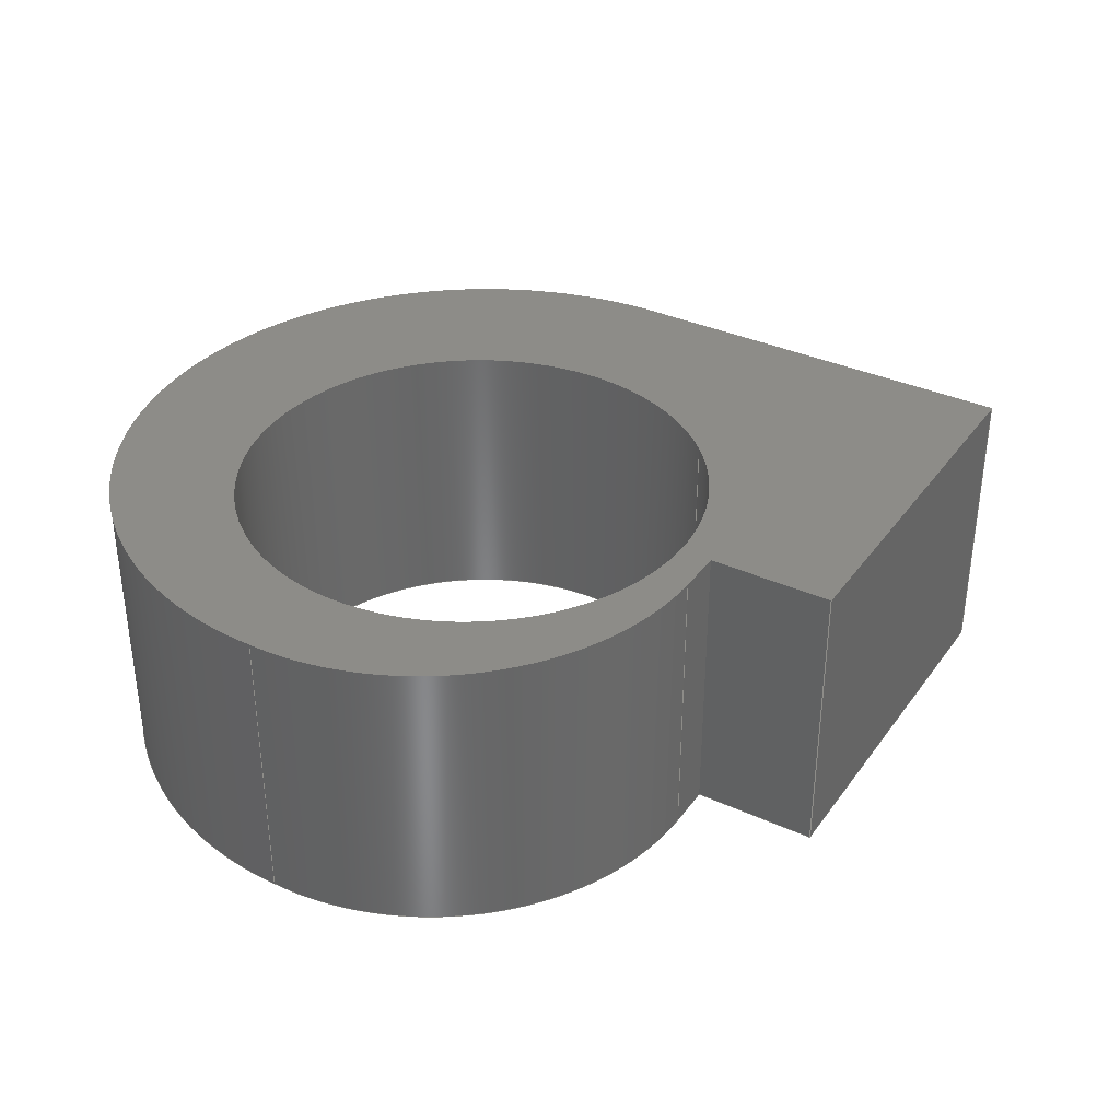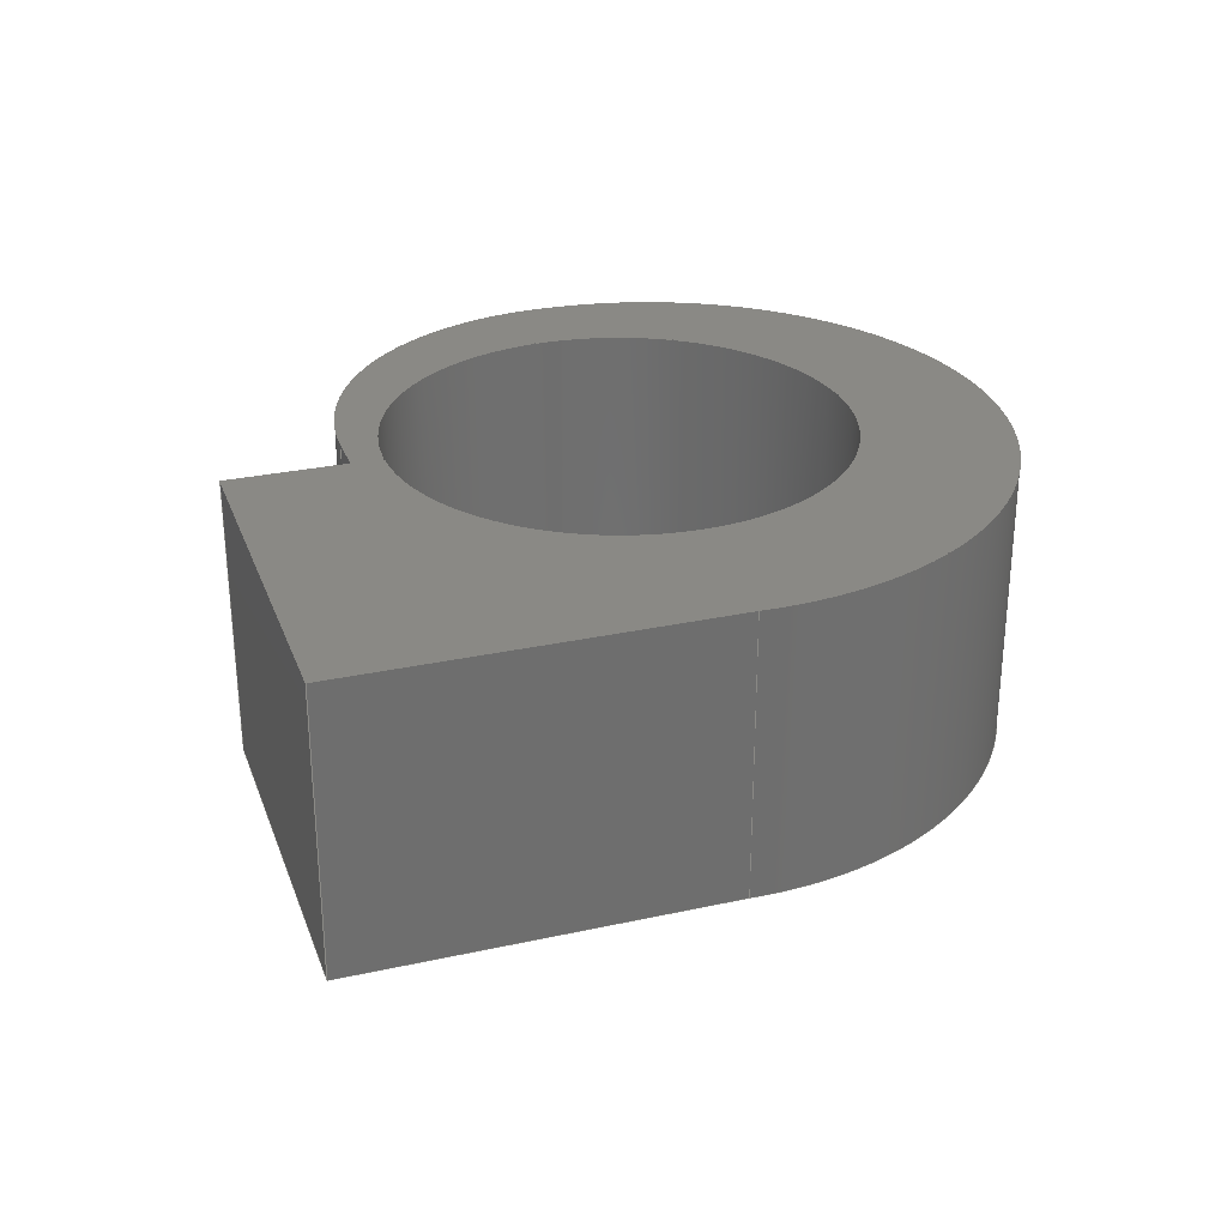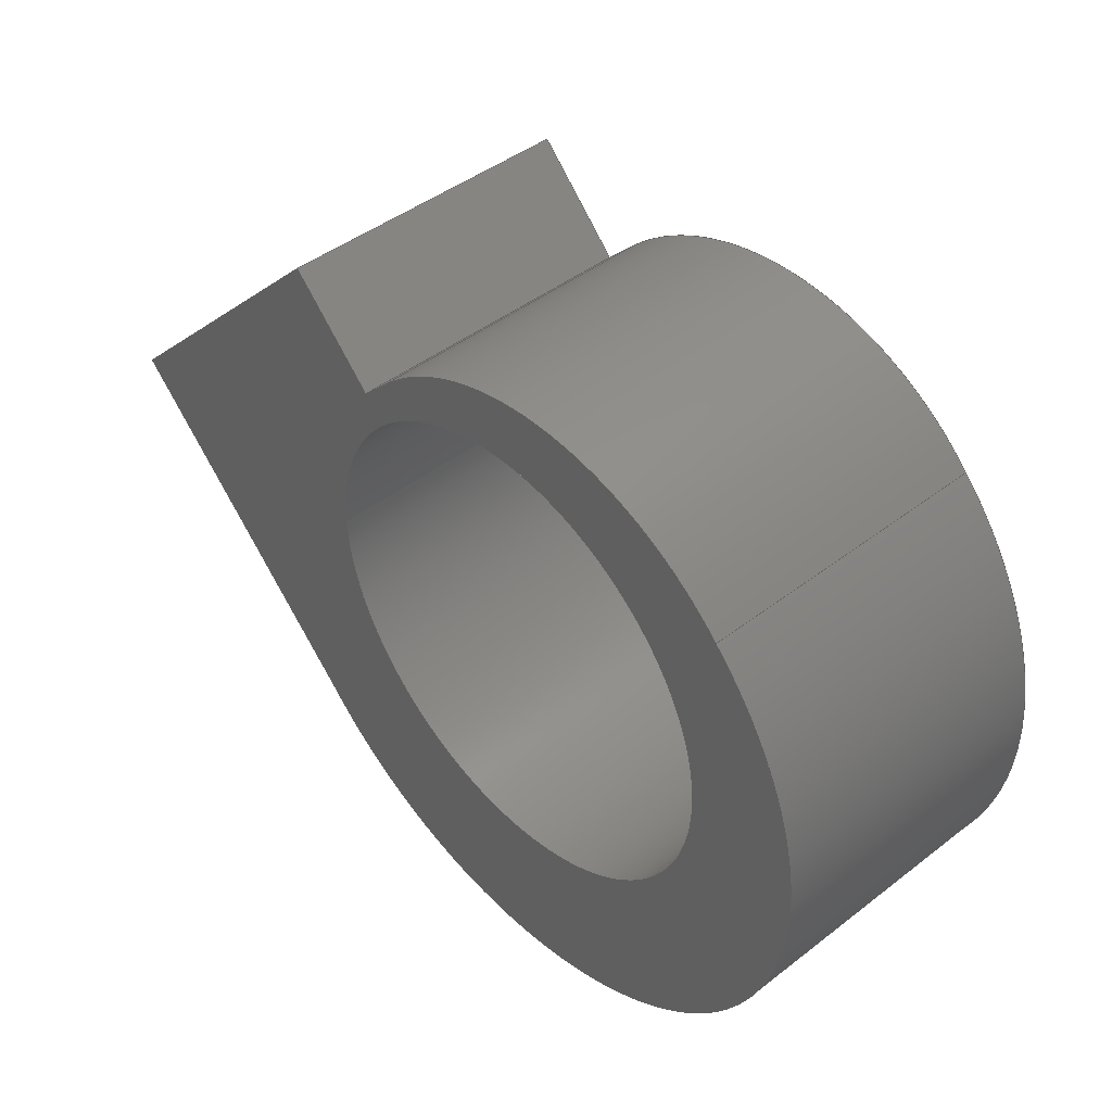
<metadata>
{"format":"step","ext":"step","renderer":"f3d","projection":"perspective","resolution":1024,"background":"white","views":[{"elev":35.5,"azim":166.0,"up":"+Z"},{"elev":28.6,"azim":-63.2,"up":"+Z"},{"elev":44.7,"azim":48.1,"up":"+Y"}]}
</metadata>
<code>
ISO-10303-21;
DATA;
#1=MECHANICAL_DESIGN_GEOMETRIC_PRESENTATION_REPRESENTATION('',(#4),#318);
#2=SHAPE_REPRESENTATION_RELATIONSHIP('SRR','None',#328,#3);
#3=ADVANCED_BREP_SHAPE_REPRESENTATION('',(#5),#317);
#4=STYLED_ITEM('',(#337),#5);
#5=MANIFOLD_SOLID_BREP('Body1',#178);
#6=FACE_BOUND('',#33,.T.);
#7=FACE_BOUND('',#35,.T.);
#8=PLANE('',#195);
#9=PLANE('',#196);
#10=PLANE('',#206);
#11=PLANE('',#207);
#12=PLANE('',#208);
#13=PLANE('',#209);
#14=FACE_OUTER_BOUND('',#24,.T.);
#15=FACE_OUTER_BOUND('',#25,.T.);
#16=FACE_OUTER_BOUND('',#26,.T.);
#17=FACE_OUTER_BOUND('',#27,.T.);
#18=FACE_OUTER_BOUND('',#28,.T.);
#19=FACE_OUTER_BOUND('',#29,.T.);
#20=FACE_OUTER_BOUND('',#30,.T.);
#21=FACE_OUTER_BOUND('',#31,.T.);
#22=FACE_OUTER_BOUND('',#32,.T.);
#23=FACE_OUTER_BOUND('',#34,.T.);
#24=EDGE_LOOP('',(#116,#117,#118,#119));
#25=EDGE_LOOP('',(#120,#121,#122,#123));
#26=EDGE_LOOP('',(#124,#125,#126,#127));
#27=EDGE_LOOP('',(#128,#129,#130,#131));
#28=EDGE_LOOP('',(#132,#133,#134,#135));
#29=EDGE_LOOP('',(#136,#137,#138,#139));
#30=EDGE_LOOP('',(#140,#141,#142,#143));
#31=EDGE_LOOP('',(#144,#145,#146,#147));
#32=EDGE_LOOP('',(#148,#149,#150,#151,#152,#153,#154));
#33=EDGE_LOOP('',(#155));
#34=EDGE_LOOP('',(#156,#157,#158,#159,#160,#161,#162));
#35=EDGE_LOOP('',(#163));
#36=LINE('',#269,#52);
#37=LINE('',#274,#53);
#38=LINE('',#276,#54);
#39=LINE('',#278,#55);
#40=LINE('',#279,#56);
#41=LINE('',#282,#57);
#42=LINE('',#284,#58);
#43=LINE('',#285,#59);
#44=LINE('',#291,#60);
#45=LINE('',#297,#61);
#46=LINE('',#303,#62);
#47=LINE('',#306,#63);
#48=LINE('',#308,#64);
#49=LINE('',#309,#65);
#50=LINE('',#311,#66);
#51=LINE('',#312,#67);
#52=VECTOR('',#216,6.61);
#53=VECTOR('',#221,0.3937);
#54=VECTOR('',#222,0.3937);
#55=VECTOR('',#223,0.3937);
#56=VECTOR('',#224,0.3937);
#57=VECTOR('',#227,0.3937);
#58=VECTOR('',#228,0.3937);
#59=VECTOR('',#229,0.3937);
#60=VECTOR('',#236,0.3937);
#61=VECTOR('',#243,0.3937);
#62=VECTOR('',#250,0.3937);
#63=VECTOR('',#253,0.3937);
#64=VECTOR('',#254,0.3937);
#65=VECTOR('',#255,0.3937);
#66=VECTOR('',#258,0.3937);
#67=VECTOR('',#259,0.3937);
#68=CIRCLE('',#193,6.61);
#69=CIRCLE('',#194,6.61);
#70=CIRCLE('',#198,7.97);
#71=CIRCLE('',#199,7.97);
#72=CIRCLE('',#201,9.899);
#73=CIRCLE('',#202,9.899);
#74=CIRCLE('',#204,10.3);
#75=CIRCLE('',#205,10.3);
#76=VERTEX_POINT('',#266);
#77=VERTEX_POINT('',#268);
#78=VERTEX_POINT('',#272);
#79=VERTEX_POINT('',#273);
#80=VERTEX_POINT('',#275);
#81=VERTEX_POINT('',#277);
#82=VERTEX_POINT('',#281);
#83=VERTEX_POINT('',#283);
#84=VERTEX_POINT('',#287);
#85=VERTEX_POINT('',#289);
#86=VERTEX_POINT('',#293);
#87=VERTEX_POINT('',#295);
#88=VERTEX_POINT('',#299);
#89=VERTEX_POINT('',#301);
#90=VERTEX_POINT('',#305);
#91=VERTEX_POINT('',#307);
#92=EDGE_CURVE('',#76,#76,#68,.T.);
#93=EDGE_CURVE('',#76,#77,#36,.T.);
#94=EDGE_CURVE('',#77,#77,#69,.T.);
#95=EDGE_CURVE('',#78,#79,#37,.T.);
#96=EDGE_CURVE('',#78,#80,#38,.T.);
#97=EDGE_CURVE('',#81,#80,#39,.T.);
#98=EDGE_CURVE('',#79,#81,#40,.T.);
#99=EDGE_CURVE('',#79,#82,#41,.T.);
#100=EDGE_CURVE('',#83,#81,#42,.T.);
#101=EDGE_CURVE('',#82,#83,#43,.T.);
#102=EDGE_CURVE('',#84,#82,#70,.T.);
#103=EDGE_CURVE('',#85,#83,#71,.T.);
#104=EDGE_CURVE('',#84,#85,#44,.T.);
#105=EDGE_CURVE('',#86,#84,#72,.T.);
#106=EDGE_CURVE('',#87,#85,#73,.T.);
#107=EDGE_CURVE('',#86,#87,#45,.T.);
#108=EDGE_CURVE('',#88,#86,#74,.T.);
#109=EDGE_CURVE('',#89,#87,#75,.T.);
#110=EDGE_CURVE('',#88,#89,#46,.T.);
#111=EDGE_CURVE('',#90,#88,#47,.T.);
#112=EDGE_CURVE('',#91,#89,#48,.T.);
#113=EDGE_CURVE('',#90,#91,#49,.T.);
#114=EDGE_CURVE('',#78,#90,#50,.T.);
#115=EDGE_CURVE('',#80,#91,#51,.T.);
#116=ORIENTED_EDGE('',*,*,#92,.F.);
#117=ORIENTED_EDGE('',*,*,#93,.T.);
#118=ORIENTED_EDGE('',*,*,#94,.T.);
#119=ORIENTED_EDGE('',*,*,#93,.F.);
#120=ORIENTED_EDGE('',*,*,#95,.F.);
#121=ORIENTED_EDGE('',*,*,#96,.T.);
#122=ORIENTED_EDGE('',*,*,#97,.F.);
#123=ORIENTED_EDGE('',*,*,#98,.F.);
#124=ORIENTED_EDGE('',*,*,#99,.F.);
#125=ORIENTED_EDGE('',*,*,#98,.T.);
#126=ORIENTED_EDGE('',*,*,#100,.F.);
#127=ORIENTED_EDGE('',*,*,#101,.F.);
#128=ORIENTED_EDGE('',*,*,#102,.T.);
#129=ORIENTED_EDGE('',*,*,#101,.T.);
#130=ORIENTED_EDGE('',*,*,#103,.F.);
#131=ORIENTED_EDGE('',*,*,#104,.F.);
#132=ORIENTED_EDGE('',*,*,#105,.T.);
#133=ORIENTED_EDGE('',*,*,#104,.T.);
#134=ORIENTED_EDGE('',*,*,#106,.F.);
#135=ORIENTED_EDGE('',*,*,#107,.F.);
#136=ORIENTED_EDGE('',*,*,#108,.T.);
#137=ORIENTED_EDGE('',*,*,#107,.T.);
#138=ORIENTED_EDGE('',*,*,#109,.F.);
#139=ORIENTED_EDGE('',*,*,#110,.F.);
#140=ORIENTED_EDGE('',*,*,#111,.T.);
#141=ORIENTED_EDGE('',*,*,#110,.T.);
#142=ORIENTED_EDGE('',*,*,#112,.F.);
#143=ORIENTED_EDGE('',*,*,#113,.F.);
#144=ORIENTED_EDGE('',*,*,#114,.T.);
#145=ORIENTED_EDGE('',*,*,#113,.T.);
#146=ORIENTED_EDGE('',*,*,#115,.F.);
#147=ORIENTED_EDGE('',*,*,#96,.F.);
#148=ORIENTED_EDGE('',*,*,#115,.T.);
#149=ORIENTED_EDGE('',*,*,#112,.T.);
#150=ORIENTED_EDGE('',*,*,#109,.T.);
#151=ORIENTED_EDGE('',*,*,#106,.T.);
#152=ORIENTED_EDGE('',*,*,#103,.T.);
#153=ORIENTED_EDGE('',*,*,#100,.T.);
#154=ORIENTED_EDGE('',*,*,#97,.T.);
#155=ORIENTED_EDGE('',*,*,#92,.T.);
#156=ORIENTED_EDGE('',*,*,#114,.F.);
#157=ORIENTED_EDGE('',*,*,#95,.T.);
#158=ORIENTED_EDGE('',*,*,#99,.T.);
#159=ORIENTED_EDGE('',*,*,#102,.F.);
#160=ORIENTED_EDGE('',*,*,#105,.F.);
#161=ORIENTED_EDGE('',*,*,#108,.F.);
#162=ORIENTED_EDGE('',*,*,#111,.F.);
#163=ORIENTED_EDGE('',*,*,#94,.F.);
#164=CYLINDRICAL_SURFACE('',#192,6.61);
#165=CYLINDRICAL_SURFACE('',#197,7.97);
#166=CYLINDRICAL_SURFACE('',#200,9.899);
#167=CYLINDRICAL_SURFACE('',#203,10.3);
#168=ADVANCED_FACE('',(#14),#164,.F.);
#169=ADVANCED_FACE('',(#15),#8,.T.);
#170=ADVANCED_FACE('',(#16),#9,.T.);
#171=ADVANCED_FACE('',(#17),#165,.T.);
#172=ADVANCED_FACE('',(#18),#166,.T.);
#173=ADVANCED_FACE('',(#19),#167,.T.);
#174=ADVANCED_FACE('',(#20),#10,.T.);
#175=ADVANCED_FACE('',(#21),#11,.T.);
#176=ADVANCED_FACE('',(#22,#6),#12,.T.);
#177=ADVANCED_FACE('',(#23,#7),#13,.F.);
#178=CLOSED_SHELL('',(#168,#169,#170,#171,#172,#173,#174,#175,#176,#177));
#179=DERIVED_UNIT_ELEMENT(#181,1);
#180=DERIVED_UNIT_ELEMENT(#322,3);
#181=(
MASS_UNIT()
NAMED_UNIT(*)
SI_UNIT(.KILO.,.GRAM.)
);
#182=DERIVED_UNIT((#179,#180));
#183=MEASURE_REPRESENTATION_ITEM('density measure',
POSITIVE_RATIO_MEASURE(7850),#182);
#184=PROPERTY_DEFINITION_REPRESENTATION(#189,#186);
#185=PROPERTY_DEFINITION_REPRESENTATION(#190,#187);
#186=REPRESENTATION('material name',(#188),#317);
#187=REPRESENTATION('density',(#183),#317);
#188=DESCRIPTIVE_REPRESENTATION_ITEM('Steel','Steel');
#189=PROPERTY_DEFINITION('material property','material name',#330);
#190=PROPERTY_DEFINITION('material property','density of part',#330);
#191=AXIS2_PLACEMENT_3D('placement',#264,#210,#211);
#192=AXIS2_PLACEMENT_3D('',#265,#212,#213);
#193=AXIS2_PLACEMENT_3D('',#267,#214,#215);
#194=AXIS2_PLACEMENT_3D('',#270,#217,#218);
#195=AXIS2_PLACEMENT_3D('',#271,#219,#220);
#196=AXIS2_PLACEMENT_3D('',#280,#225,#226);
#197=AXIS2_PLACEMENT_3D('',#286,#230,#231);
#198=AXIS2_PLACEMENT_3D('',#288,#232,#233);
#199=AXIS2_PLACEMENT_3D('',#290,#234,#235);
#200=AXIS2_PLACEMENT_3D('',#292,#237,#238);
#201=AXIS2_PLACEMENT_3D('',#294,#239,#240);
#202=AXIS2_PLACEMENT_3D('',#296,#241,#242);
#203=AXIS2_PLACEMENT_3D('',#298,#244,#245);
#204=AXIS2_PLACEMENT_3D('',#300,#246,#247);
#205=AXIS2_PLACEMENT_3D('',#302,#248,#249);
#206=AXIS2_PLACEMENT_3D('',#304,#251,#252);
#207=AXIS2_PLACEMENT_3D('',#310,#256,#257);
#208=AXIS2_PLACEMENT_3D('',#313,#260,#261);
#209=AXIS2_PLACEMENT_3D('',#314,#262,#263);
#210=DIRECTION('axis',(0,0,1));
#211=DIRECTION('refdir',(1,0,0));
#212=DIRECTION('center_axis',(0,0,1));
#213=DIRECTION('ref_axis',(1,0,0));
#214=DIRECTION('center_axis',(0,0,-1));
#215=DIRECTION('ref_axis',(1,0,0));
#216=DIRECTION('',(0,0,-1));
#217=DIRECTION('center_axis',(0,0,-1));
#218=DIRECTION('ref_axis',(1,0,0));
#219=DIRECTION('center_axis',(0.7071,0.7071,0));
#220=DIRECTION('ref_axis',(-0.7071,0.7071,0));
#221=DIRECTION('',(0.7071,-0.7071,0));
#222=DIRECTION('',(0,0,1));
#223=DIRECTION('',(-0.7071,0.7071,0));
#224=DIRECTION('',(0,0,1));
#225=DIRECTION('center_axis',(-0.7071,0.7071,0));
#226=DIRECTION('ref_axis',(-0.7071,-0.7071,0));
#227=DIRECTION('',(0.7071,0.7071,0));
#228=DIRECTION('',(-0.7071,-0.7071,0));
#229=DIRECTION('',(0,0,1));
#230=DIRECTION('center_axis',(0,0,1));
#231=DIRECTION('ref_axis',(0.7279,0.6857,0));
#232=DIRECTION('center_axis',(0,0,1));
#233=DIRECTION('ref_axis',(0.7279,0.6857,0));
#234=DIRECTION('center_axis',(0,0,1));
#235=DIRECTION('ref_axis',(0.7279,0.6857,0));
#236=DIRECTION('',(0,0,1));
#237=DIRECTION('center_axis',(0,0,1));
#238=DIRECTION('ref_axis',(0.7055,-0.7088,0));
#239=DIRECTION('center_axis',(0,0,1));
#240=DIRECTION('ref_axis',(0.7055,-0.7088,0));
#241=DIRECTION('center_axis',(0,0,1));
#242=DIRECTION('ref_axis',(0.7055,-0.7088,0));
#243=DIRECTION('',(0,0,1));
#244=DIRECTION('center_axis',(0,0,1));
#245=DIRECTION('ref_axis',(-0.7392,-0.6735,0));
#246=DIRECTION('center_axis',(0,0,1));
#247=DIRECTION('ref_axis',(-0.7392,-0.6735,0));
#248=DIRECTION('center_axis',(0,0,1));
#249=DIRECTION('ref_axis',(-0.7392,-0.6735,0));
#250=DIRECTION('',(0,0,1));
#251=DIRECTION('center_axis',(-0.7071,-0.7071,0));
#252=DIRECTION('ref_axis',(0.7071,-0.7071,0));
#253=DIRECTION('',(0.7071,-0.7071,0));
#254=DIRECTION('',(0.7071,-0.7071,0));
#255=DIRECTION('',(0,0,1));
#256=DIRECTION('center_axis',(-0.7071,0.7071,0));
#257=DIRECTION('ref_axis',(-0.7071,-0.7071,0));
#258=DIRECTION('',(-0.7071,-0.7071,0));
#259=DIRECTION('',(-0.7071,-0.7071,0));
#260=DIRECTION('center_axis',(0,0,1));
#261=DIRECTION('ref_axis',(1,0,0));
#262=DIRECTION('center_axis',(0,0,1));
#263=DIRECTION('ref_axis',(1,0,0));
#264=CARTESIAN_POINT('',(0,0,0));
#265=CARTESIAN_POINT('Origin',(0,0,0));
#266=CARTESIAN_POINT('',(-6.61,-8.095e-16,8.25));
#267=CARTESIAN_POINT('Origin',(0,0,8.25));
#268=CARTESIAN_POINT('',(-6.61,-8.095e-16,0));
#269=CARTESIAN_POINT('',(-6.61,-8.095e-16,0));
#270=CARTESIAN_POINT('Origin',(0,0,0));
#271=CARTESIAN_POINT('Origin',(-5.303,5.303,0));
#272=CARTESIAN_POINT('',(-7.778,7.778,0));
#273=CARTESIAN_POINT('',(-5.303,5.303,0));
#274=CARTESIAN_POINT('',(-7.778,7.778,0));
#275=CARTESIAN_POINT('',(-7.778,7.778,8.25));
#276=CARTESIAN_POINT('',(-7.778,7.778,0));
#277=CARTESIAN_POINT('',(-5.303,5.303,8.25));
#278=CARTESIAN_POINT('',(-7.778,7.778,8.25));
#279=CARTESIAN_POINT('',(-5.303,5.303,0));
#280=CARTESIAN_POINT('Origin',(-4.384,6.223,0));
#281=CARTESIAN_POINT('',(-4.384,6.223,0));
#282=CARTESIAN_POINT('',(-5.303,5.303,0));
#283=CARTESIAN_POINT('',(-4.384,6.223,8.25));
#284=CARTESIAN_POINT('',(-5.303,5.303,8.25));
#285=CARTESIAN_POINT('',(-4.384,6.223,0));
#286=CARTESIAN_POINT('Origin',(1.199,0.5346,0));
#287=CARTESIAN_POINT('',(7,6,0));
#288=CARTESIAN_POINT('Origin',(1.199,0.5346,0));
#289=CARTESIAN_POINT('',(7,6,8.25));
#290=CARTESIAN_POINT('Origin',(1.199,0.5346,8.25));
#291=CARTESIAN_POINT('',(7,6,0));
#292=CARTESIAN_POINT('Origin',(0,-1,0));
#293=CARTESIAN_POINT('',(6.984,-8.016,0));
#294=CARTESIAN_POINT('Origin',(0,-1,0));
#295=CARTESIAN_POINT('',(6.984,-8.016,8.25));
#296=CARTESIAN_POINT('Origin',(0,-1,8.25));
#297=CARTESIAN_POINT('',(6.984,-8.016,0));
#298=CARTESIAN_POINT('Origin',(-0.286,-0.7126,0));
#299=CARTESIAN_POINT('',(-7.903,-7.653,0));
#300=CARTESIAN_POINT('Origin',(-0.286,-0.7126,0));
#301=CARTESIAN_POINT('',(-7.903,-7.653,8.25));
#302=CARTESIAN_POINT('Origin',(-0.286,-0.7126,8.25));
#303=CARTESIAN_POINT('',(-7.903,-7.653,0));
#304=CARTESIAN_POINT('Origin',(-15.56,1.399e-15,0));
#305=CARTESIAN_POINT('',(-15.56,1.399e-15,0));
#306=CARTESIAN_POINT('',(-15.56,1.399e-15,0));
#307=CARTESIAN_POINT('',(-15.56,1.399e-15,8.25));
#308=CARTESIAN_POINT('',(-15.56,1.399e-15,8.25));
#309=CARTESIAN_POINT('',(-15.56,1.399e-15,0));
#310=CARTESIAN_POINT('Origin',(-7.778,7.778,0));
#311=CARTESIAN_POINT('',(-7.778,7.778,0));
#312=CARTESIAN_POINT('',(-7.778,7.778,8.25));
#313=CARTESIAN_POINT('Origin',(-2.828,-1.256,8.25));
#314=CARTESIAN_POINT('Origin',(-2.828,-1.256,0));
#315=UNCERTAINTY_MEASURE_WITH_UNIT(LENGTH_MEASURE(0.0003937),
#320,'DISTANCE_ACCURACY_VALUE',
'Maximum model space distance between geometric entities at asserted c
onnectivities');
#316=UNCERTAINTY_MEASURE_WITH_UNIT(LENGTH_MEASURE(0.0003937),
#320,'DISTANCE_ACCURACY_VALUE',
'Maximum model space distance between geometric entities at asserted c
onnectivities');
#317=(
GEOMETRIC_REPRESENTATION_CONTEXT(3)
GLOBAL_UNCERTAINTY_ASSIGNED_CONTEXT((#315))
GLOBAL_UNIT_ASSIGNED_CONTEXT((#320,#324,#325))
REPRESENTATION_CONTEXT('','3D')
);
#318=(
GEOMETRIC_REPRESENTATION_CONTEXT(3)
GLOBAL_UNCERTAINTY_ASSIGNED_CONTEXT((#316))
GLOBAL_UNIT_ASSIGNED_CONTEXT((#320,#324,#325))
REPRESENTATION_CONTEXT('','3D')
);
#319=DIMENSIONAL_EXPONENTS(1,0,0,0,0,0,0);
#320=(
CONVERSION_BASED_UNIT('inch',#323)
LENGTH_UNIT()
NAMED_UNIT(#319)
);
#321=(
LENGTH_UNIT()
NAMED_UNIT(*)
SI_UNIT(.MILLI.,.METRE.)
);
#322=(
LENGTH_UNIT()
NAMED_UNIT(*)
SI_UNIT($,.METRE.)
);
#323=LENGTH_MEASURE_WITH_UNIT(LENGTH_MEASURE(25.4),#321);
#324=(
NAMED_UNIT(*)
PLANE_ANGLE_UNIT()
SI_UNIT($,.RADIAN.)
);
#325=(
NAMED_UNIT(*)
SI_UNIT($,.STERADIAN.)
SOLID_ANGLE_UNIT()
);
#326=SHAPE_DEFINITION_REPRESENTATION(#327,#328);
#327=PRODUCT_DEFINITION_SHAPE('',$,#330);
#328=SHAPE_REPRESENTATION('',(#191),#317);
#329=PRODUCT_DEFINITION_CONTEXT('part definition',#334,'design');
#330=PRODUCT_DEFINITION('Untitled','Untitled',#331,#329);
#331=PRODUCT_DEFINITION_FORMATION('',$,#336);
#332=PRODUCT_RELATED_PRODUCT_CATEGORY('Untitled','Untitled',(#336));
#333=APPLICATION_PROTOCOL_DEFINITION('international standard',
'automotive_design',2009,#334);
#334=APPLICATION_CONTEXT(
'Core Data for Automotive Mechanical Design Process');
#335=PRODUCT_CONTEXT('part definition',#334,'mechanical');
#336=PRODUCT('Untitled','Untitled',$,(#335));
#337=PRESENTATION_STYLE_ASSIGNMENT((#338));
#338=SURFACE_STYLE_USAGE(.BOTH.,#339);
#339=SURFACE_SIDE_STYLE('',(#340));
#340=SURFACE_STYLE_FILL_AREA(#341);
#341=FILL_AREA_STYLE('Steel - Satin',(#342));
#342=FILL_AREA_STYLE_COLOUR('Steel - Satin',#343);
#343=COLOUR_RGB('Steel - Satin',0.6275,0.6275,0.6275);
ENDSEC;
END-ISO-10303-21;

</code>
